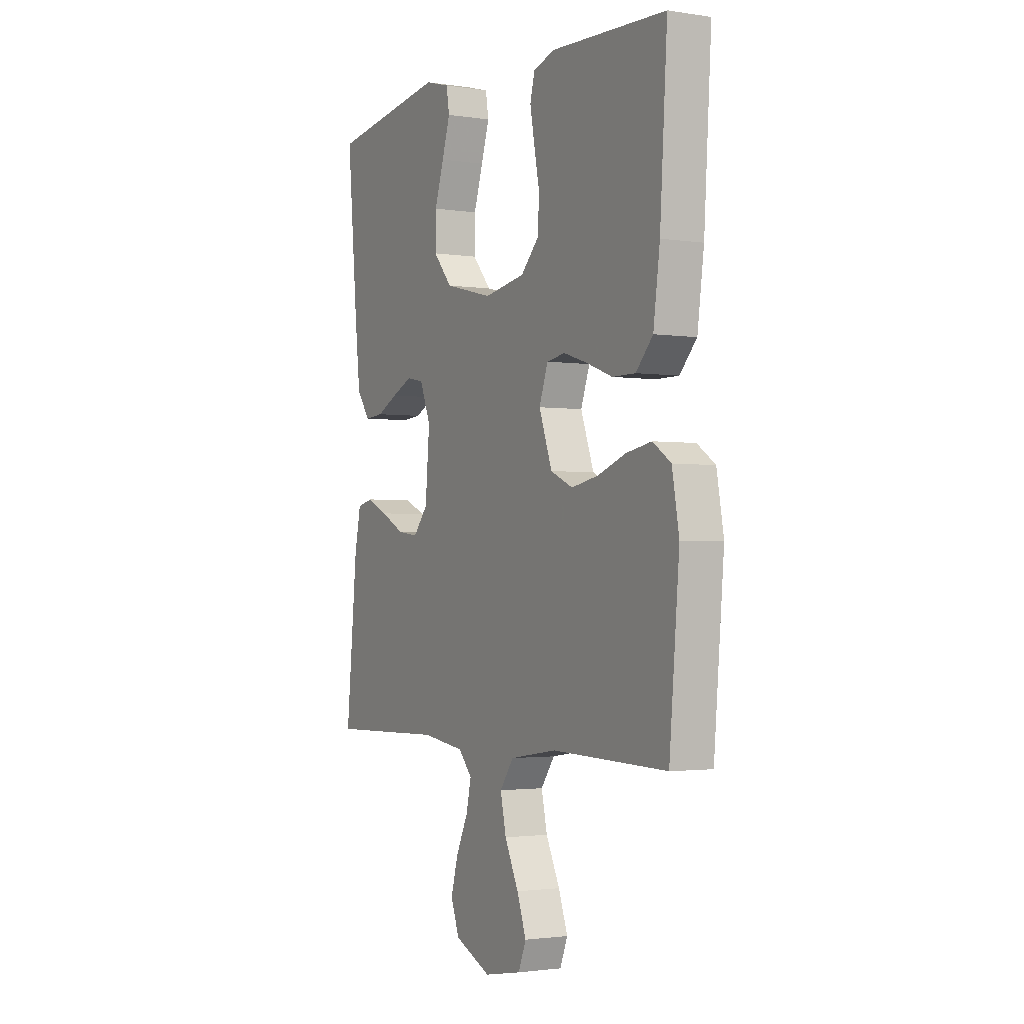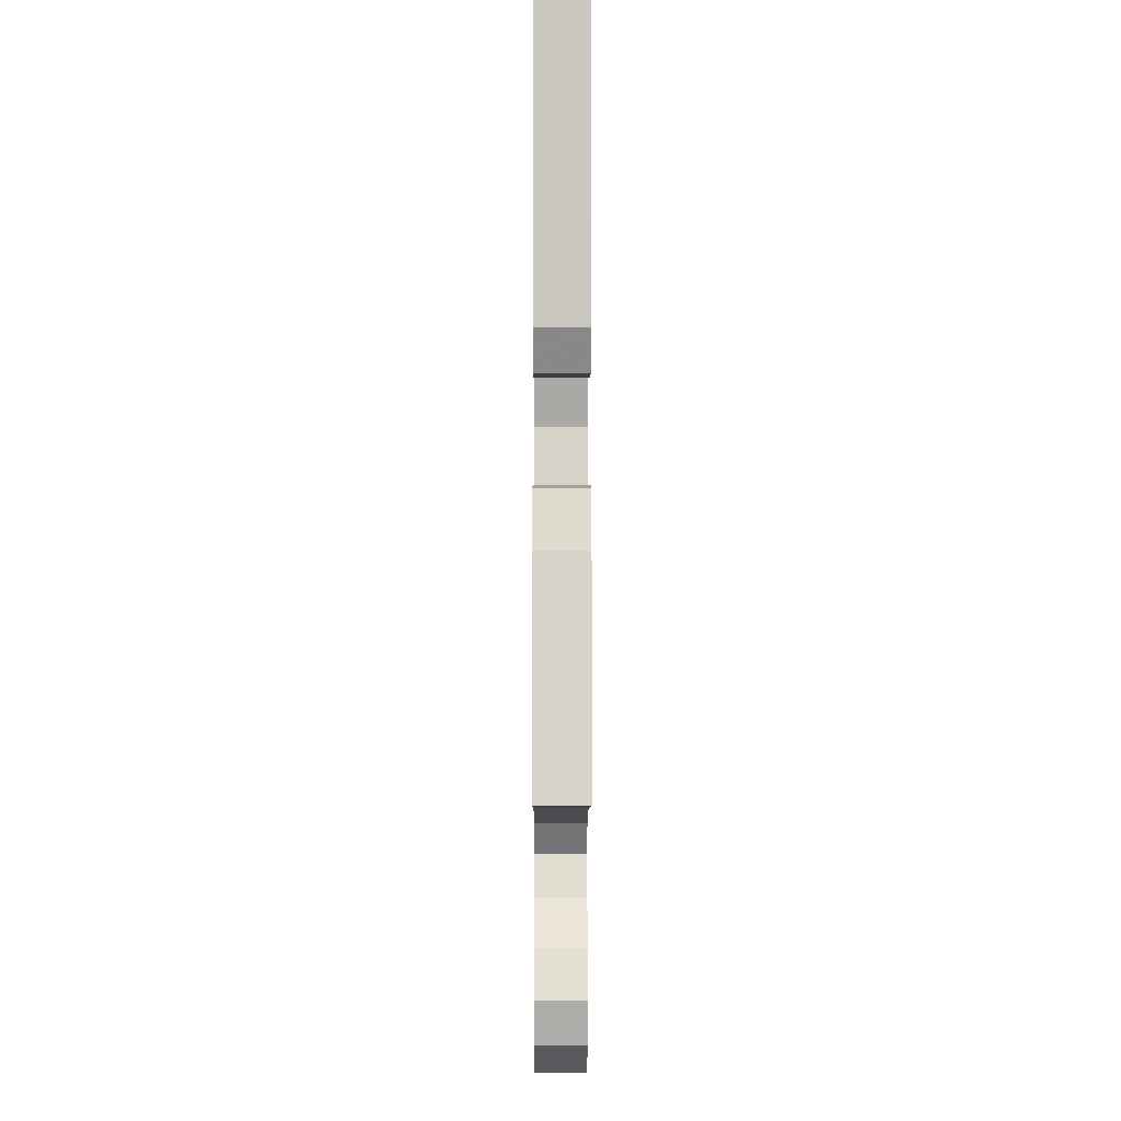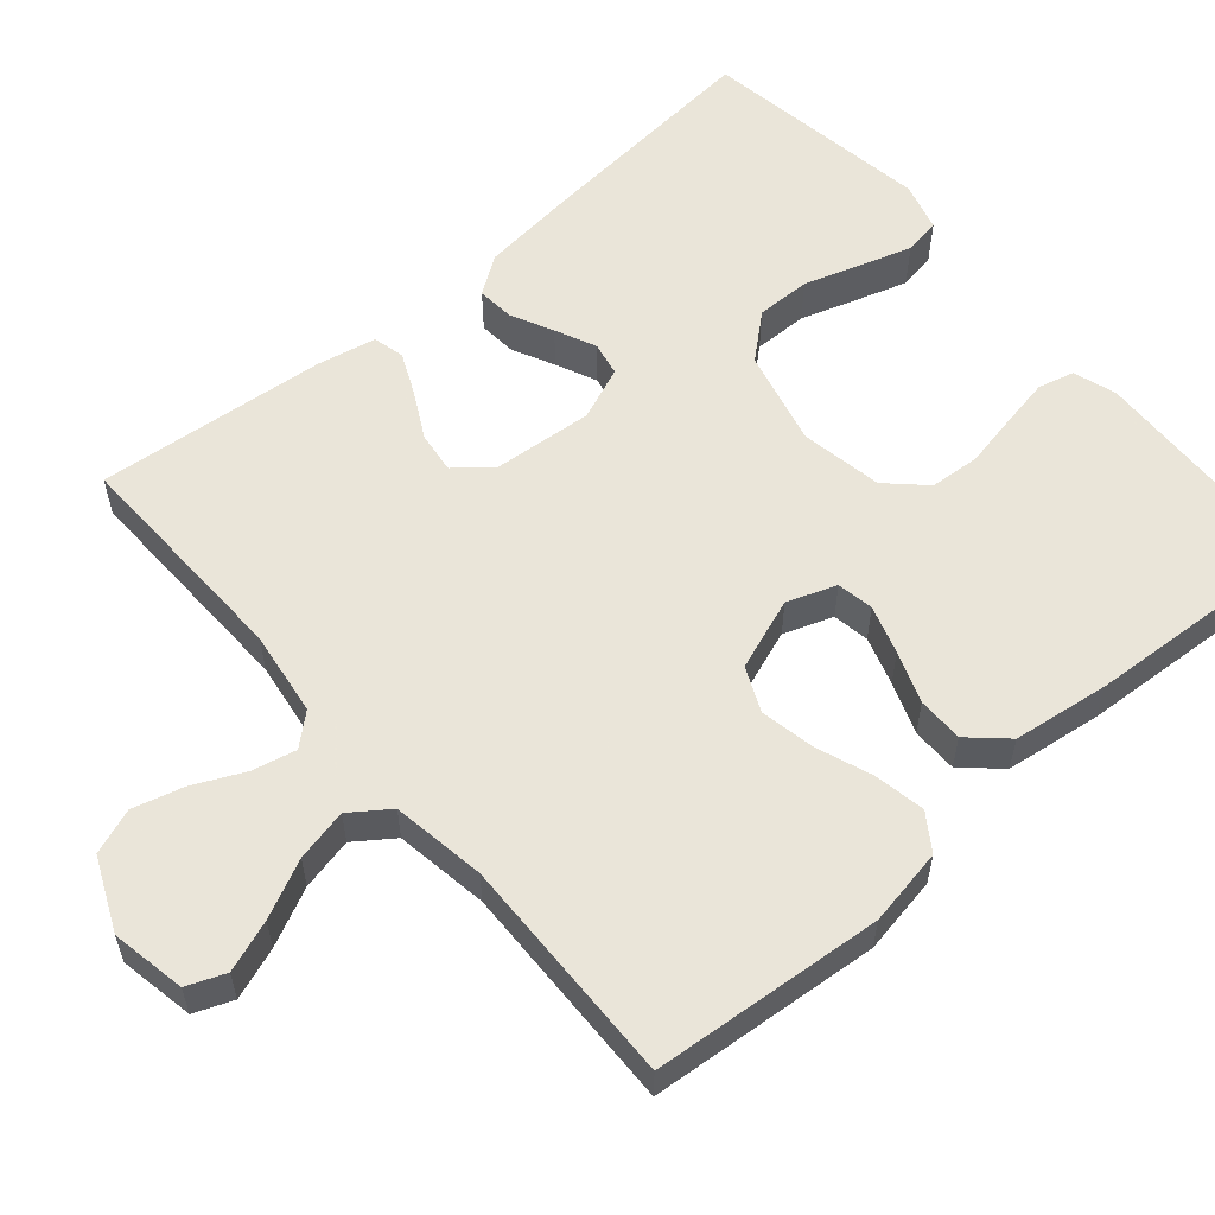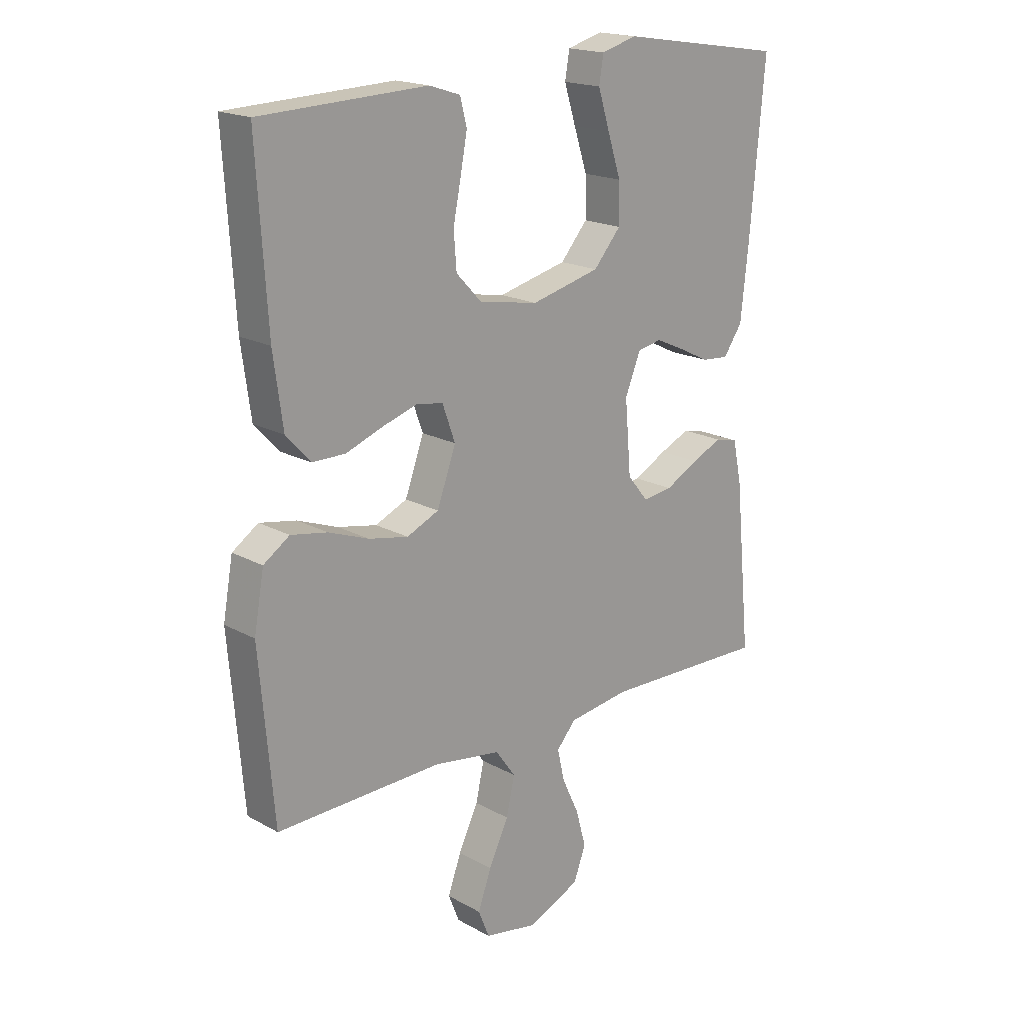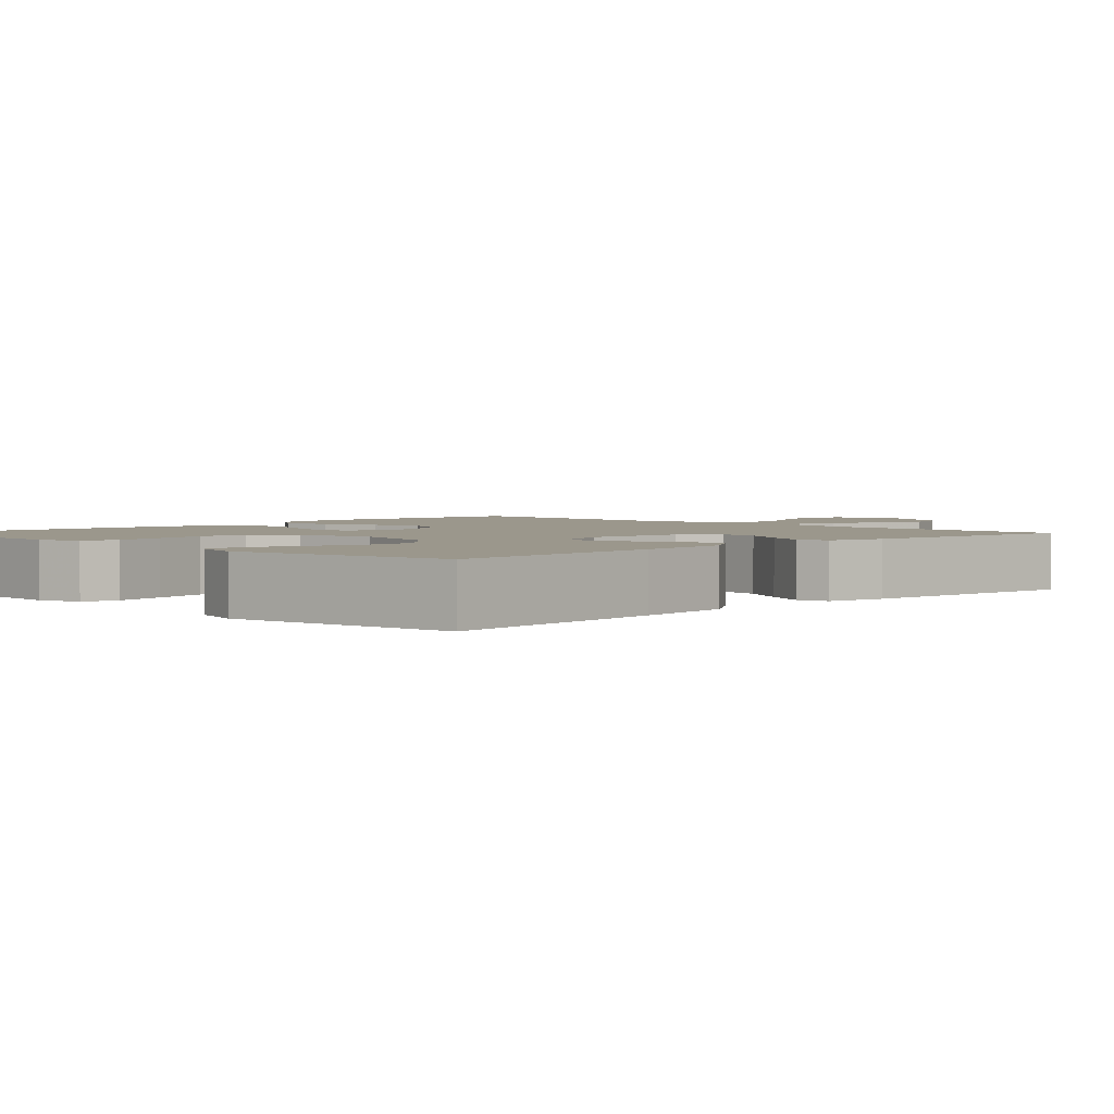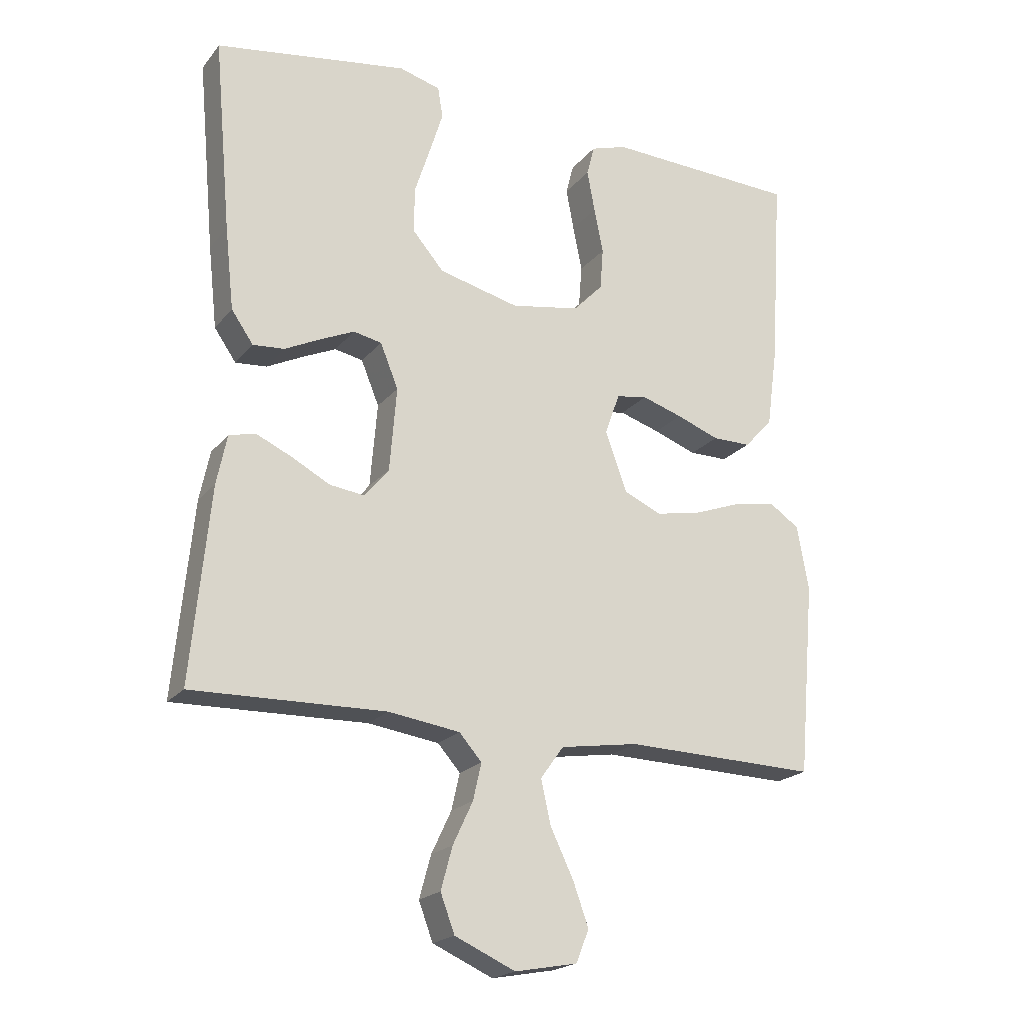
<metadata>
{"format":"obj","ext":"obj","renderer":"f3d","projection":"perspective","resolution":1024,"background":"white","views":[{"elev":-2.0,"azim":-118.9,"up":"+Z"},{"elev":-7.7,"azim":89.8,"up":"+Z"},{"elev":57.7,"azim":-130.7,"up":"+Y"},{"elev":18.6,"azim":-43.5,"up":"+Z"},{"elev":2.6,"azim":45.2,"up":"+Y"},{"elev":-20.5,"azim":152.6,"up":"+Z"}]}
</metadata>
<code>
v 0.5 0.07 0.5
v 0.473 0.07 0.2
v 0.459 0.07 0.072
v 0.425 0.07 0.023
v 0.376 0.07 0.027
v 0.321 0.07 0.054
v 0.268 0.07 0.078
v 0.224 0.07 0.069
v 0.196 0.07 0
v 0.207 0.07 -0.131
v 0.245 0.07 -0.177
v 0.299 0.07 -0.17
v 0.359 0.07 -0.138
v 0.414 0.07 -0.113
v 0.455 0.07 -0.123
v 0.471 0.07 -0.2
v 0.5 0.07 -0.5
v 0.2 0.07 -0.493
v 0.089 0.07 -0.509
v 0.054 0.07 -0.549
v 0.067 0.07 -0.606
v 0.098 0.07 -0.672
v 0.116 0.07 -0.738
v 0.094 0.07 -0.797
v 0 0.07 -0.839
v -0.097 0.07 -0.821
v -0.117 0.07 -0.771
v -0.093 0.07 -0.704
v -0.057 0.07 -0.629
v -0.042 0.07 -0.561
v -0.078 0.07 -0.511
v -0.2 0.07 -0.492
v -0.5 0.07 -0.5
v -0.526 0.07 -0.2
v -0.508 0.07 -0.099
v -0.461 0.07 -0.067
v -0.395 0.07 -0.079
v -0.322 0.07 -0.106
v -0.251 0.07 -0.12
v -0.193 0.07 -0.094
v -0.159 0.07 0
v -0.182 0.07 0.064
v -0.23 0.07 0.072
v -0.293 0.07 0.052
v -0.36 0.07 0.027
v -0.42 0.07 0.027
v -0.464 0.07 0.075
v -0.481 0.07 0.2
v -0.5 0.07 0.5
v -0.2 0.07 0.512
v -0.144 0.07 0.494
v -0.132 0.07 0.447
v -0.144 0.07 0.382
v -0.158 0.07 0.312
v -0.153 0.07 0.247
v -0.107 0.07 0.199
v 0 0.07 0.18
v 0.125 0.07 0.211
v 0.174 0.07 0.268
v 0.173 0.07 0.339
v 0.149 0.07 0.413
v 0.128 0.07 0.48
v 0.136 0.07 0.528
v 0.2 0.07 0.546
v 0.5 0 0.5
v 0.473 0 0.2
v 0.459 0 0.072
v 0.425 0 0.023
v 0.376 0 0.027
v 0.321 0 0.054
v 0.268 0 0.078
v 0.224 0 0.069
v 0.196 0 0
v 0.207 0 -0.131
v 0.245 0 -0.177
v 0.299 0 -0.17
v 0.359 0 -0.138
v 0.414 0 -0.113
v 0.455 0 -0.123
v 0.471 0 -0.2
v 0.5 0 -0.5
v 0.2 0 -0.493
v 0.089 0 -0.509
v 0.054 0 -0.549
v 0.067 0 -0.606
v 0.098 0 -0.672
v 0.116 0 -0.738
v 0.094 0 -0.797
v 0 0 -0.839
v -0.097 0 -0.821
v -0.117 0 -0.771
v -0.093 0 -0.704
v -0.057 0 -0.629
v -0.042 0 -0.561
v -0.078 0 -0.511
v -0.2 0 -0.492
v -0.5 0 -0.5
v -0.526 0 -0.2
v -0.508 0 -0.099
v -0.461 0 -0.067
v -0.395 0 -0.079
v -0.322 0 -0.106
v -0.251 0 -0.12
v -0.193 0 -0.094
v -0.159 0 0
v -0.182 0 0.064
v -0.23 0 0.072
v -0.293 0 0.052
v -0.36 0 0.027
v -0.42 0 0.027
v -0.464 0 0.075
v -0.481 0 0.2
v -0.5 0 0.5
v -0.2 0 0.512
v -0.144 0 0.494
v -0.132 0 0.447
v -0.144 0 0.382
v -0.158 0 0.312
v -0.153 0 0.247
v -0.107 0 0.199
v 0 0 0.18
v 0.125 0 0.211
v 0.174 0 0.268
v 0.173 0 0.339
v 0.149 0 0.413
v 0.128 0 0.48
v 0.136 0 0.528
v 0.2 0 0.546
f 60 61 62 63
f 60 63 64 1
f 51 52 53 54
f 49 50 51 54
f 49 54 55
f 48 49 55 56
f 44 45 46 47
f 43 44 47 48
f 42 43 48 56
f 35 36 37 38
f 35 38 39
f 32 33 34 35
f 31 32 35 39
f 30 31 39 40
f 26 27 28 29
f 26 29 30
f 25 26 30
f 24 25 30
f 21 22 23 24
f 20 21 24 30
f 19 20 30 40
f 15 16 17 18
f 12 13 14 15
f 12 15 18 19
f 3 4 5 6
f 3 6 7
f 2 3 7
f 59 60 1 2
f 58 59 2 7
f 57 58 7 8
f 41 42 56 57
f 41 57 8 9
f 40 41 9 10
f 19 40 10 11
f 11 12 19
f 127 126 125 124
f 65 128 127 124
f 118 117 116 115
f 118 115 114 113
f 119 118 113
f 120 119 113 112
f 111 110 109 108
f 112 111 108 107
f 120 112 107 106
f 102 101 100 99
f 103 102 99
f 99 98 97 96
f 103 99 96 95
f 104 103 95 94
f 93 92 91 90
f 94 93 90
f 94 90 89
f 94 89 88
f 88 87 86 85
f 94 88 85 84
f 104 94 84 83
f 82 81 80 79
f 79 78 77 76
f 83 82 79 76
f 70 69 68 67
f 71 70 67
f 71 67 66
f 66 65 124 123
f 71 66 123 122
f 72 71 122 121
f 121 120 106 105
f 73 72 121 105
f 74 73 105 104
f 75 74 104 83
f 83 76 75
f 1 65 66 2
f 2 66 67 3
f 3 67 68 4
f 4 68 69 5
f 5 69 70 6
f 6 70 71 7
f 7 71 72 8
f 8 72 73 9
f 9 73 74 10
f 10 74 75 11
f 11 75 76 12
f 12 76 77 13
f 13 77 78 14
f 14 78 79 15
f 15 79 80 16
f 16 80 81 17
f 17 81 82 18
f 18 82 83 19
f 19 83 84 20
f 20 84 85 21
f 21 85 86 22
f 22 86 87 23
f 23 87 88 24
f 24 88 89 25
f 25 89 90 26
f 26 90 91 27
f 27 91 92 28
f 28 92 93 29
f 29 93 94 30
f 30 94 95 31
f 31 95 96 32
f 32 96 97 33
f 33 97 98 34
f 34 98 99 35
f 35 99 100 36
f 36 100 101 37
f 37 101 102 38
f 38 102 103 39
f 39 103 104 40
f 40 104 105 41
f 41 105 106 42
f 42 106 107 43
f 43 107 108 44
f 44 108 109 45
f 45 109 110 46
f 46 110 111 47
f 47 111 112 48
f 48 112 113 49
f 49 113 114 50
f 50 114 115 51
f 51 115 116 52
f 52 116 117 53
f 53 117 118 54
f 54 118 119 55
f 55 119 120 56
f 56 120 121 57
f 57 121 122 58
f 58 122 123 59
f 59 123 124 60
f 60 124 125 61
f 61 125 126 62
f 62 126 127 63
f 63 127 128 64
f 64 128 65 1

</code>
